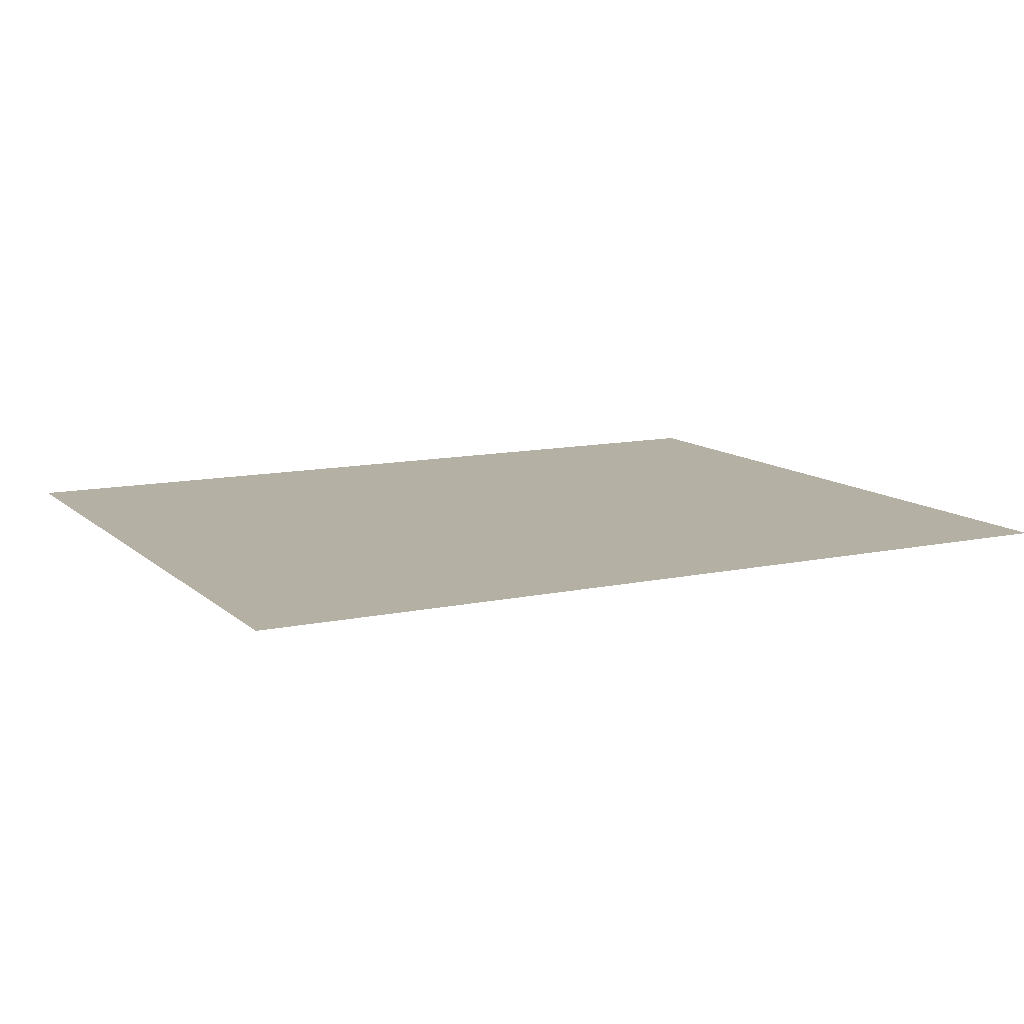
<metadata>
{"format":"obj","ext":"obj","renderer":"f3d","projection":"perspective","resolution":1024,"background":"white","views":[{"elev":11.5,"azim":152.4,"up":"+Y"}]}
</metadata>
<code>
v -0.125 0 0.4625
v -0.275 0 0.4225
v -0.2 0 0.245
v -0.1 0 0.275
v -0.07 0 0.475
v -0.125 0 0.4625
v -0.1 0 0.275
v -0.0175 0 0.3025
v -0.055 0 0.4925
v -0.07 0 0.475
v -0.0175 0 0.3025
v -0.0375 0 0.4925
v -0.015 0 0.49
v -0.0375 0 0.4925
v -0.0175 0 0.3025
v 0 0 0.3
v -0.015 0 0.49
v 0 0 0.3
v 0.0275 0 0.3025
v 0.05 0 0.3175
v 0.2625 0 0.4925
v -0.015 0 0.49
v 0.05 0 0.3175
v 0.2 0 0.3175
v 0.285 0 0.4875
v 0.2625 0 0.4925
v 0.2 0 0.3175
v 0.31 0 0.4725
v 0.31 0 0.4725
v 0.2 0 0.3175
v 0.2325 0 0.3075
v 0.335 0 0.47
v 0.335 0 0.47
v 0.2325 0 0.3075
v 0.2575 0 0.295
v 0.3775 0 0.475
v 0.4025 0 0.47
v 0.3775 0 0.475
v 0.2575 0 0.295
v 0.43 0 0.4475
v 0.43 0 0.4475
v 0.2575 0 0.295
v 0.26 0 0.27
v 0.46 0 0.445
v 0.4925 0 0.4375
v 0.46 0 0.445
v 0.26 0 0.27
v 0.525 0 0.4175
v 0.5525 0 0.3875
v 0.525 0 0.4175
v 0.26 0 0.27
v 0.26 0 0.245
v 0.5525 0 0.3875
v 0.26 0 0.245
v 0.2675 0 0.2275
v 0.575 0 0.3675
v 0.5925 0 0.3425
v 0.575 0 0.3675
v 0.2675 0 0.2275
v 0.5975 0 0.3
v 0.5975 0 0.3
v 0.2675 0 0.2275
v 0.26 0 0.205
v 0.61 0 0.2775
v 0.61 0 0.24
v 0.61 0 0.2775
v 0.26 0 0.205
v 0.6025 0 0.2025
v 0.6025 0 0.2025
v 0.26 0 0.205
v 0.2575 0 0.1725
v 0.595 0 0.1375
v 0.595 0 0.1375
v 0.2575 0 0.1725
v 0.2575 0 0.1475
v 0.5975 0 0.0875
v 0.5975 0 0.0875
v 0.2575 0 0.1475
v 0.25 0 0.135
v 0.25 0 0.105
v 0.5975 0 0.0875
v 0.25 0 0.105
v 0.2625 0 0.0825
v 0.595 0 0.045
v 0.5875 0 0.015
v 0.595 0 0.045
v 0.2625 0 0.0825
v 0.2625 0 0.0625
v 0.5875 0 -0.0175
v 0.5875 0 0.015
v 0.2625 0 0.0625
v 0.255 0 0.0325
v 0.585 0 -0.055
v 0.5875 0 -0.0175
v 0.255 0 0.0325
v 0.58 0 -0.08
v 0.58 0 -0.08
v 0.255 0 0.0325
v 0.25 0 0.0125
v 0.2475 0 -0.0625
v 0.575 0 -0.1175
v 0.58 0 -0.08
v 0.2475 0 -0.0625
v 0.5625 0 -0.1375
v 0.5625 0 -0.1375
v 0.2475 0 -0.0625
v 0.24 0 -0.085
v 0.235 0 -0.185
v 0.5625 0 -0.1375
v 0.235 0 -0.185
v 0.5525 0 -0.1675
v 0.545 0 -0.2
v 0.5525 0 -0.1675
v 0.235 0 -0.185
v 0.2275 0 -0.205
v 0.545 0 -0.2
v 0.2275 0 -0.205
v 0.225 0 -0.235
v 0.235 0 -0.2675
v 0.54 0 -0.2325
v 0.545 0 -0.2
v 0.235 0 -0.2675
v 0.5225 0 -0.28
v 0.5025 0 -0.32
v 0.5225 0 -0.28
v 0.235 0 -0.2675
v 0.2375 0 -0.3
v 0.4825 0 -0.345
v 0.5025 0 -0.32
v 0.2375 0 -0.3
v 0.4525 0 -0.3575
v 0.4525 0 -0.3575
v 0.2375 0 -0.3
v 0.235 0 -0.3175
v 0.245 0 -0.3325
v 0.4525 0 -0.3575
v 0.245 0 -0.3325
v 0.2525 0 -0.3525
v 0.4025 0 -0.385
v 0.4025 0 -0.385
v 0.2525 0 -0.3525
v 0.24 0 -0.365
v 0.355 0 -0.425
v 0.355 0 -0.425
v 0.24 0 -0.365
v 0.23 0 -0.3775
v 0.2275 0 -0.3975
v 0.355 0 -0.425
v 0.2275 0 -0.3975
v 0.2575 0 -0.425
v 0.2875 0 -0.435
v 0.355 0 -0.425
v 0.2875 0 -0.435
v 0.3225 0 -0.435
v -0.58 0 0.3
v -0.6 0 0.27
v -0.3825 0 0.205
v -0.5525 0 0.32
v -0.5525 0 0.32
v -0.3825 0 0.205
v -0.3725 0 0.2125
v -0.435 0 0.37
v -0.435 0 0.37
v -0.3725 0 0.2125
v -0.285 0 0.225
v -0.275 0 0.4225
v -0.275 0 0.4225
v -0.285 0 0.225
v -0.2 0 0.245
v -0.3825 0 0.205
v -0.6 0 0.27
v -0.615 0 0.235
v -0.38 0 0.1675
v -0.38 0 0.1675
v -0.615 0 0.235
v -0.62 0 0.2075
v -0.6075 0 0.19
v -0.385 0 0.1225
v -0.38 0 0.1675
v -0.6075 0 0.19
v -0.6175 0 0.175
v -0.385 0 0.1225
v -0.6175 0 0.175
v -0.62 0 0.1475
v -0.39 0 0.0925
v -0.39 0 0.0925
v -0.62 0 0.1475
v -0.6275 0 0.13
v -0.3825 0 0.0675
v -0.3825 0 0.0675
v -0.6275 0 0.13
v -0.625 0 -0.1325
v -0.365 0 0.0375
v -0.3575 0 0.0075
v -0.365 0 0.0375
v -0.625 0 -0.1325
v -0.3575 0 -0.04
v -0.34 0 -0.06
v -0.3575 0 -0.04
v -0.625 0 -0.1325
v -0.3225 0 -0.1075
v -0.3175 0 -0.1475
v -0.3225 0 -0.1075
v -0.625 0 -0.1325
v -0.6275 0 -0.3175
v -0.3175 0 -0.1475
v -0.6275 0 -0.3175
v -0.62 0 -0.335
v -0.3025 0 -0.1675
v -0.3 0 -0.185
v -0.3025 0 -0.1675
v -0.62 0 -0.335
v -0.6175 0 -0.365
v -0.285 0 -0.19
v -0.3 0 -0.185
v -0.6175 0 -0.365
v -0.28 0 -0.205
v -0.2825 0 -0.2375
v -0.28 0 -0.205
v -0.6175 0 -0.365
v -0.615 0 -0.385
v -0.2825 0 -0.2375
v -0.615 0 -0.385
v -0.605 0 -0.4025
v -0.2725 0 -0.255
v -0.2725 0 -0.255
v -0.605 0 -0.4025
v -0.6025 0 -0.42
v -0.2625 0 -0.27
v -0.2625 0 -0.3025
v -0.2625 0 -0.27
v -0.6025 0 -0.42
v -0.27 0 -0.3275
v -0.27 0 -0.355
v -0.27 0 -0.3275
v -0.6025 0 -0.42
v -0.2775 0 -0.375
v -0.2925 0 -0.4025
v -0.2775 0 -0.375
v -0.6025 0 -0.42
v -0.3125 0 -0.425
v -0.6025 0 -0.42
v -0.3325 0 -0.43
v -0.3125 0 -0.425
v -0.35 0 -0.445
v -0.3325 0 -0.43
v -0.6025 0 -0.42
v -0.605 0 -0.445
v -0.35 0 -0.445
v -0.605 0 -0.445
v -0.6 0 -0.4625
v -0.5 0 -0.4775
v -0.5 0 -0.4775
v -0.6 0 -0.4625
v -0.5725 0 -0.475
v -0.535 0 -0.48
v -0.35 0 -0.445
v -0.5 0 -0.4775
v -0.45 0 -0.4875
v -0.3675 0 -0.47
v -0.3675 0 -0.47
v -0.45 0 -0.4875
v -0.4175 0 -0.49
v -0.3875 0 -0.485
v -0.165 0 -0.2875
v -0.15 0 -0.29
v -0.14 0 -0.2775
v -0.1725 0 -0.275
v -0.1675 0 -0.255
v -0.1725 0 -0.275
v -0.14 0 -0.2775
v -0.12 0 -0.2425
v -0.1775 0 -0.245
v -0.1675 0 -0.255
v -0.12 0 -0.2425
v -0.18 0 -0.2125
v -0.18 0 -0.2125
v -0.12 0 -0.2425
v -0.09 0 -0.2075
v -0.185 0 -0.2
v -0.1875 0 -0.1575
v -0.185 0 -0.2
v -0.09 0 -0.2075
v -0.05 0 -0.1775
v -0.19 0 -0.1425
v -0.1875 0 -0.1575
v -0.05 0 -0.1775
v -0.19 0 -0.1225
v -0.1825 0 -0.0925
v -0.19 0 -0.1225
v -0.05 0 -0.1775
v 0.01 0 -0.14
v -0.1825 0 -0.0925
v 0.01 0 -0.14
v 0.045 0 -0.1075
v -0.185 0 -0.075
v -0.185 0 -0.075
v 0.045 0 -0.1075
v 0.055 0 -0.0875
v -0.185 0 0
v -0.185 0 0
v 0.055 0 -0.0875
v 0.065 0 -0.08
v 0.07 0 -0.065
v -0.18 0 0.03
v -0.185 0 0
v 0.07 0 -0.065
v -0.1675 0 0.0625
v -0.1675 0 0.0625
v 0.07 0 -0.065
v 0.0775 0 -0.0475
v -0.1675 0 0.0625
v 0.0775 0 -0.0475
v 0.085 0 -0.0325
v -0.1675 0 0.0625
v 0.085 0 -0.0325
v 0.0925 0 -0.02
v 0.0925 0 -0.005
v -0.1675 0 0.0625
v 0.0925 0 -0.005
v 0.0825 0 0.01
v 0.07 0 0.0225
v -0.1675 0 0.0625
v 0.07 0 0.0225
v 0.0725 0 0.04
v 0.06 0 0.0575
v 0.06 0 0.0575
v 0.0725 0 0.04
v 0.07 0 0.055
v -0.155 0 0.085
v -0.1675 0 0.0625
v 0.06 0 0.0575
v 0.0425 0 0.0825
v -0.0425 0 0.1125
v -0.155 0 0.085
v 0.0425 0 0.0825
v -0.0275 0 0.1125
v 0.015 0 0.1075
v -0.01 0 0.1175
v -0.0275 0 0.1125
v 0.0425 0 0.0825
v -0.155 0 0.085
v -0.0425 0 0.1125
v -0.0475 0 0.1225
v -0.1525 0 0.1
v -0.1375 0 0.1175
v -0.1525 0 0.1
v -0.0475 0 0.1225
v -0.105 0 0.13
v -0.065 0 0.1325
v -0.105 0 0.13
v -0.0475 0 0.1225
v -0.15 0 -0.29
v -0.2775 0 -0.375
v -0.2925 0 -0.4025
v -0.15 0 -0.29
v -0.2925 0 -0.4025
v -0.3125 0 -0.425
v -0.025 0 -0.55
v -0.27 0 -0.355
v -0.2775 0 -0.375
v -0.15 0 -0.29
v -0.165 0 -0.2875
v -0.27 0 -0.3275
v -0.27 0 -0.355
v -0.165 0 -0.2875
v -0.1725 0 -0.275
v -0.2625 0 -0.3025
v -0.27 0 -0.3275
v -0.1725 0 -0.275
v -0.1675 0 -0.255
v -0.1675 0 -0.255
v -0.1775 0 -0.245
v -0.2625 0 -0.27
v -0.2625 0 -0.3025
v -0.2725 0 -0.255
v -0.2625 0 -0.27
v -0.1775 0 -0.245
v -0.18 0 -0.2125
v -0.2825 0 -0.2375
v -0.2725 0 -0.255
v -0.18 0 -0.2125
v -0.185 0 -0.2
v -0.185 0 -0.2
v -0.28 0 -0.205
v -0.2825 0 -0.2375
v -0.285 0 -0.19
v -0.28 0 -0.205
v -0.185 0 -0.2
v -0.3 0 -0.185
v -0.285 0 -0.19
v -0.185 0 -0.2
v -0.1875 0 -0.1575
v -0.3025 0 -0.1675
v -0.3 0 -0.185
v -0.1875 0 -0.1575
v -0.19 0 -0.1425
v -0.09 0 -0.2075
v -0.12 0 -0.2425
v -0.14 0 -0.2775
v 0.2575 0 -0.425
v -0.3175 0 -0.1475
v -0.3025 0 -0.1675
v -0.19 0 -0.1425
v -0.19 0 -0.1225
v -0.3225 0 -0.1075
v -0.3175 0 -0.1475
v -0.19 0 -0.1225
v -0.1825 0 -0.0925
v -0.34 0 -0.06
v -0.3225 0 -0.1075
v -0.1825 0 -0.0925
v -0.3575 0 -0.04
v -0.34 0 -0.06
v -0.1825 0 -0.0925
v -0.185 0 -0.075
v -0.3575 0 -0.04
v -0.185 0 -0.075
v -0.185 0 0
v -0.3575 0 0.0075
v -0.3575 0 0.0075
v -0.185 0 0
v -0.18 0 0.03
v -0.365 0 0.0375
v -0.1675 0 0.0625
v -0.365 0 0.0375
v -0.18 0 0.03
v -0.365 0 0.0375
v -0.1675 0 0.0625
v -0.155 0 0.085
v -0.3825 0 0.0675
v -0.39 0 0.0925
v -0.3825 0 0.0675
v -0.155 0 0.085
v -0.385 0 0.1225
v -0.38 0 0.1675
v -0.385 0 0.1225
v -0.155 0 0.085
v -0.3825 0 0.205
v -0.38 0 0.1675
v -0.155 0 0.085
v -0.3725 0 0.2125
v -0.285 0 0.225
v -0.3725 0 0.2125
v -0.155 0 0.085
v -0.1525 0 0.1
v -0.285 0 0.225
v -0.1525 0 0.1
v -0.1375 0 0.1175
v -0.2 0 0.245
v -0.2 0 0.245
v -0.1375 0 0.1175
v -0.105 0 0.13
v -0.2 0 0.245
v -0.105 0 0.13
v -0.065 0 0.1325
v -0.2 0 0.245
v -0.065 0 0.1325
v -0.0475 0 0.1225
v -0.0275 0 0.1125
v -0.0475 0 0.1225
v -0.0425 0 0.1125
v -0.0275 0 0.1125
v -0.1 0 0.275
v -0.2 0 0.245
v -0.0275 0 0.1125
v -0.01 0 0.1175
v -0.0175 0 0.3025
v -0.1 0 0.275
v -0.01 0 0.1175
v 0.015 0 0.1075
v -0.0175 0 0.3025
v 0.015 0 0.1075
v 0 0 0.3
v 0.0275 0 0.3025
v 0 0 0.3
v 0.015 0 0.1075
v 0.0425 0 0.0825
v 0.05 0 0.3175
v 0.0275 0 0.3025
v 0.0425 0 0.0825
v 0.06 0 0.0575
v 0.2325 0 0.3075
v 0.2 0 0.3175
v 0.05 0 0.3175
v 0.26 0 0.245
v 0.26 0 0.245
v 0.05 0 0.3175
v 0.26 0 0.205
v 0.2675 0 0.2275
v 0.2325 0 0.3075
v 0.26 0 0.245
v 0.26 0 0.27
v 0.2575 0 0.295
v 0.2575 0 0.1725
v 0.26 0 0.205
v 0.05 0 0.3175
v 0.07 0 0.055
v 0.05 0 0.3175
v 0.06 0 0.0575
v 0.07 0 0.055
v 0.0725 0 0.04
v 0.07 0 0.0225
v 0.25 0 0.135
v 0.2575 0 0.1725
v 0.2575 0 0.1725
v 0.07 0 0.055
v 0.0725 0 0.04
v 0.2575 0 0.1725
v 0.25 0 0.135
v 0.2575 0 0.1475
v 0.07 0 0.0225
v 0.0825 0 0.01
v 0.25 0 0.105
v 0.25 0 0.135
v 0.2625 0 0.0625
v 0.2625 0 0.0825
v 0.25 0 0.105
v 0.255 0 0.0325
v 0.25 0 0.0125
v 0.255 0 0.0325
v 0.0825 0 0.01
v 0.0925 0 -0.005
v 0.25 0 0.105
v 0.0825 0 0.01
v 0.255 0 0.0325
v 0.25 0 0.0125
v 0.0925 0 -0.005
v 0.0925 0 -0.02
v 0.25 0 0.0125
v 0.0925 0 -0.02
v 0.085 0 -0.0325
v 0.0775 0 -0.0475
v 0.2475 0 -0.0625
v 0.25 0 0.0125
v 0.0775 0 -0.0475
v 0.24 0 -0.085
v 0.24 0 -0.085
v 0.0775 0 -0.0475
v 0.07 0 -0.065
v 0.065 0 -0.08
v 0.24 0 -0.085
v 0.065 0 -0.08
v 0.055 0 -0.0875
v 0.045 0 -0.1075
v 0.235 0 -0.185
v 0.24 0 -0.085
v 0.045 0 -0.1075
v 0.2275 0 -0.205
v 0.2275 0 -0.205
v 0.045 0 -0.1075
v 0.01 0 -0.14
v 0.225 0 -0.235
v 0.225 0 -0.235
v 0.01 0 -0.14
v -0.05 0 -0.1775
v -0.09 0 -0.2075
v 0.2375 0 -0.3
v 0.235 0 -0.2675
v 0.225 0 -0.235
v 0.235 0 -0.3175
v 0.24 0 -0.365
v 0.2525 0 -0.3525
v 0.245 0 -0.3325
v 0.235 0 -0.3175
v 0.23 0 -0.3775
v 0.24 0 -0.365
v 0.235 0 -0.3175
v 0.225 0 -0.235
v 0.2275 0 -0.3975
v 0.23 0 -0.3775
v 0.225 0 -0.235
v -0.09 0 -0.2075
v -0.09 0 -0.2075
v 0.2575 0 -0.425
v 0.2275 0 -0.3975
v 0.2575 0 -0.425
v -0.14 0 -0.2775
v -0.15 0 -0.29
v -0.025 0 -0.55
v -0.3125 0 -0.425
v -0.3325 0 -0.43
v -0.35 0 -0.445
v -0.3675 0 -0.47
v -0.6025 0 -0.42
v -0.605 0 -0.4025
v -0.615 0 -0.385
v -0.605 0 -0.445
v -0.675 0 0.55
v -0.5525 0 0.32
v -0.435 0 0.37
v -0.675 0 0.55
v -0.58 0 0.3
v -0.5525 0 0.32
v -0.675 0 0.55
v -0.6 0 0.27
v -0.58 0 0.3
v -0.675 0 0.55
v -0.615 0 0.235
v -0.6 0 0.27
v -0.675 0 0.55
v -0.435 0 0.37
v -0.275 0 0.4225
v -0.125 0 0.4625
v -0.07 0 0.475
v -0.055 0 0.4925
v -0.675 0 0.55
v -0.675 0 0.55
v -0.62 0 0.2075
v -0.615 0 0.235
v -0.675 0 0.55
v -0.6275 0 0.13
v -0.62 0 0.1475
v -0.6175 0 0.175
v -0.45 0 -0.4875
v -0.5 0 -0.4775
v -0.535 0 -0.48
v -0.675 0 -0.55
v -0.6175 0 -0.365
v -0.62 0 -0.335
v -0.6275 0 -0.3175
v -0.675 0 -0.55
v -0.5725 0 -0.475
v -0.675 0 -0.55
v -0.535 0 -0.48
v -0.6 0 -0.4625
v -0.675 0 -0.55
v -0.5725 0 -0.475
v -0.605 0 -0.445
v -0.675 0 -0.55
v -0.6 0 -0.4625
v -0.615 0 -0.385
v -0.675 0 -0.55
v -0.605 0 -0.445
v -0.4175 0 -0.49
v -0.45 0 -0.4875
v -0.675 0 -0.55
v -0.025 0 -0.55
v -0.6175 0 -0.365
v -0.675 0 -0.55
v -0.615 0 -0.385
v 0.4525 0 -0.3575
v 0.4025 0 -0.385
v 0.355 0 -0.425
v 0.4825 0 -0.345
v 0.4825 0 -0.345
v 0.355 0 -0.425
v 0.675 0 -0.55
v 0.5025 0 -0.32
v 0.4825 0 -0.345
v 0.675 0 -0.55
v 0.355 0 -0.425
v 0.3225 0 -0.435
v 0.675 0 -0.55
v 0.5225 0 -0.28
v 0.5025 0 -0.32
v 0.675 0 -0.55
v 0.675 0 -0.55
v 0.3225 0 -0.435
v 0.2875 0 -0.435
v -0.025 0 -0.55
v 0.54 0 -0.2325
v 0.5225 0 -0.28
v 0.675 0 -0.55
v 0.545 0 -0.2
v 0.54 0 -0.2325
v 0.675 0 -0.55
v 0.5525 0 -0.1675
v 0.5625 0 -0.1375
v 0.5525 0 -0.1675
v 0.675 0 -0.55
v 0.575 0 -0.1175
v 0.58 0 -0.08
v 0.575 0 -0.1175
v 0.675 0 -0.55
v 0.585 0 -0.055
v 0.595 0 0.045
v 0.5875 0 0.015
v 0.5875 0 -0.0175
v 0.675 0 0
v 0.5925 0 0.3425
v 0.5975 0 0.3
v 0.61 0 0.2775
v 0.675 0 0.55
v 0.675 0 0.55
v 0.575 0 0.3675
v 0.5925 0 0.3425
v 0.5525 0 0.3875
v 0.575 0 0.3675
v 0.675 0 0.55
v 0.525 0 0.4175
v 0.675 0 0.55
v 0.61 0 0.2775
v 0.61 0 0.24
v 0.675 0 0
v 0.675 0 0.55
v 0.4925 0 0.4375
v 0.525 0 0.4175
v 0.675 0 0.55
v 0.46 0 0.445
v 0.4925 0 0.4375
v 0.43 0 0.4475
v 0.46 0 0.445
v 0.675 0 0.55
v 0.4025 0 0.47
v 0.675 0 0.55
v 0.3775 0 0.475
v 0.4025 0 0.47
v 0.3775 0 0.475
v 0.675 0 0.55
v 0.31 0 0.4725
v 0.335 0 0.47
v 0.675 0 0.55
v 0.285 0 0.4875
v 0.31 0 0.4725
v 0.675 0 0.55
v 0.2625 0 0.4925
v 0.285 0 0.4875
v -0.675 0 0.55
v -0.275 0 0.4225
v -0.125 0 0.4625
v -0.025 0 0.55
v -0.675 0 0.55
v -0.055 0 0.4925
v -0.0375 0 0.4925
v -0.025 0 0.55
v -0.0375 0 0.4925
v -0.015 0 0.49
v 0.2625 0 0.4925
v -0.6275 0 0.13
v -0.675 0 0.55
v -0.675 0 -0.15
v -0.625 0 -0.1325
v -0.6275 0 -0.3175
v -0.625 0 -0.1325
v -0.675 0 -0.15
v -0.675 0 -0.55
v -0.675 0 0.55
v -0.6175 0 0.175
v -0.62 0 0.2075
v -0.62 0 0.2075
v -0.6175 0 0.175
v -0.6075 0 0.19
v 0.675 0 0
v 0.61 0 0.24
v 0.6025 0 0.2025
v 0.595 0 0.1375
v 0.595 0 0.1375
v 0.5975 0 0.0875
v 0.675 0 0
v 0.5975 0 0.0875
v 0.595 0 0.045
v 0.675 0 0
v 0.675 0 0
v 0.5875 0 -0.0175
v 0.585 0 -0.055
v 0.675 0 -0.55
v -0.3875 0 -0.485
v -0.4175 0 -0.49
v -0.025 0 -0.55
v -0.3675 0 -0.47
v -0.3875 0 -0.485
v -0.025 0 -0.55
v -0.3125 0 -0.425
v -0.3675 0 -0.47
v -0.025 0 -0.55
v 0.2575 0 -0.425
v -0.025 0 -0.55
v 0.2875 0 -0.435
v 0.675 0 0.55
v -0.025 0 0.55
v 0.2625 0 0.4925
g mesh7325559
f 1 2 3
f 3 4 1
f 5 6 7
f 7 8 5
f 9 10 11
f 11 12 9
f 13 14 15
f 15 16 13
f 17 18 19
f 19 20 17
f 21 22 23
f 23 24 21
f 25 26 27
f 27 28 25
f 29 30 31
f 31 32 29
f 33 34 35
f 35 36 33
f 37 38 39
f 39 40 37
f 41 42 43
f 43 44 41
f 45 46 47
f 47 48 45
f 49 50 51
f 51 52 49
f 53 54 55
f 55 56 53
f 57 58 59
f 59 60 57
f 61 62 63
f 63 64 61
f 65 66 67
f 67 68 65
f 69 70 71
f 71 72 69
f 73 74 75
f 75 76 73
f 77 78 79
f 79 80 77
f 81 82 83
f 83 84 81
f 85 86 87
f 87 88 85
f 89 90 91
f 91 92 89
f 93 94 95
f 95 96 93
f 97 98 99
f 99 100 97
f 101 102 103
f 103 104 101
f 105 106 107
f 107 108 105
f 109 110 111
f 112 113 114
f 114 115 112
f 116 117 118
f 118 119 116
f 120 121 122
f 122 123 120
f 124 125 126
f 126 127 124
f 128 129 130
f 130 131 128
f 132 133 134
f 134 135 132
f 136 137 138
f 138 139 136
f 140 141 142
f 142 143 140
f 144 145 146
f 146 147 144
f 148 149 150
f 150 151 148
f 152 153 154
f 155 156 157
f 157 158 155
f 159 160 161
f 161 162 159
f 163 164 165
f 165 166 163
f 167 168 169
f 170 171 172
f 172 173 170
f 174 175 176
f 176 177 174
f 178 179 180
f 180 181 178
f 182 183 184
f 184 185 182
f 186 187 188
f 188 189 186
f 190 191 192
f 192 193 190
f 194 195 196
f 196 197 194
f 198 199 200
f 200 201 198
f 202 203 204
f 204 205 202
f 206 207 208
f 208 209 206
f 210 211 212
f 212 213 210
f 214 215 216
f 216 217 214
f 218 219 220
f 220 221 218
f 222 223 224
f 224 225 222
f 226 227 228
f 228 229 226
f 230 231 232
f 232 233 230
f 234 235 236
f 236 237 234
f 238 239 240
f 240 241 238
f 242 243 244
f 245 246 247
f 247 248 245
f 249 250 251
f 251 252 249
f 253 254 255
f 255 256 253
f 257 258 259
f 259 260 257
f 261 262 263
f 263 264 261
f 265 266 267
f 267 268 265
f 269 270 271
f 271 272 269
f 273 274 275
f 275 276 273
f 277 278 279
f 279 280 277
f 281 282 283
f 283 284 281
f 285 286 287
f 287 288 285
f 289 290 291
f 291 292 289
f 293 294 295
f 295 296 293
f 297 298 299
f 299 300 297
f 301 302 303
f 303 304 301
f 305 306 307
f 307 308 305
f 309 310 311
f 312 313 314
f 315 316 317
f 317 318 315
f 319 320 321
f 321 322 319
f 323 324 325
f 325 326 323
f 327 328 329
f 330 331 332
f 332 333 330
f 334 335 336
f 336 337 334
f 338 339 340
f 340 341 338
f 342 343 344
f 344 345 342
f 346 347 348
f 348 349 346
f 350 351 352
f 353 354 355
f 356 357 358
f 358 359 356
f 360 361 362
f 362 363 360
f 364 365 366
f 366 367 364
f 368 369 370
f 370 371 368
f 372 373 374
f 374 375 372
f 376 377 378
f 378 379 376
f 380 381 382
f 382 383 380
f 384 385 386
f 387 388 389
f 390 391 392
f 392 393 390
f 394 395 396
f 396 397 394
f 398 399 400
f 400 401 398
f 402 403 404
f 404 405 402
f 406 407 408
f 408 409 406
f 410 411 412
f 413 414 415
f 415 416 413
f 417 418 419
f 419 420 417
f 421 422 423
f 423 424 421
f 425 426 427
f 428 429 430
f 430 431 428
f 432 433 434
f 434 435 432
f 436 437 438
f 439 440 441
f 441 442 439
f 443 444 445
f 445 446 443
f 447 448 449
f 449 450 447
f 451 452 453
f 454 455 456
f 457 458 459
f 459 460 457
f 461 462 463
f 464 465 466
f 466 467 464
f 468 469 470
f 470 471 468
f 472 473 474
f 475 476 477
f 477 478 475
f 479 480 481
f 481 482 479
f 483 484 485
f 485 486 483
f 487 488 489
f 489 490 487
f 491 492 493
f 493 494 491
f 495 496 497
f 497 498 495
f 499 500 501
f 502 503 504
f 504 505 502
f 506 507 508
f 509 510 511
f 512 513 514
f 514 515 512
f 516 517 518
f 518 519 516
f 520 521 522
f 522 523 520
f 524 525 526
f 527 528 529
f 530 531 532
f 532 533 530
f 534 535 536
f 536 537 534
f 538 539 540
f 540 541 538
f 542 543 544
f 544 545 542
f 546 547 548
f 548 549 546
f 550 551 552
f 552 553 550
f 554 555 556
f 556 557 554
f 558 559 560
f 560 561 558
f 562 563 564
f 564 565 562
f 566 567 568
f 568 569 566
f 570 571 572
f 572 573 570
f 574 575 576
f 577 578 579
f 579 580 577
f 581 582 583
f 583 584 581
f 585 586 587
f 587 588 585
f 589 590 591
f 592 593 594
f 595 596 597
f 598 599 600
f 601 602 603
f 604 605 606
f 606 607 604
f 608 609 610
f 611 612 613
f 613 614 611
f 615 616 617
f 617 618 615
f 619 620 621
f 621 622 619
f 623 624 625
f 626 627 628
f 629 630 631
f 632 633 634
f 635 636 637
f 637 638 635
f 639 640 641
f 642 643 644
f 644 645 642
f 646 647 648
f 649 650 651
f 652 653 654
f 655 656 657
f 658 659 660
f 660 661 658
f 662 663 664
f 665 666 667
f 667 668 665
f 669 670 671
f 671 672 669
f 673 674 675
f 675 676 673
f 677 678 679
f 679 680 677
f 681 682 683
f 683 684 681
f 685 686 687
f 688 689 690
f 690 691 688
f 692 693 694
f 694 695 692
f 696 697 698
f 699 700 701
f 702 703 704
f 704 705 702
f 706 707 708
f 709 710 711
f 711 712 709
f 713 714 715
f 716 717 718
f 719 720 721
f 722 723 724
f 724 725 722
f 726 727 728
f 728 729 726
f 730 731 732
f 732 733 730
f 734 735 736
f 736 737 734
f 738 739 740
f 741 742 743
f 744 745 746
f 746 747 744
f 748 749 750
f 751 752 753
f 754 755 756
f 756 757 754
f 758 759 760
f 761 762 763
f 764 765 766
f 767 768 769
f 770 771 772

</code>
